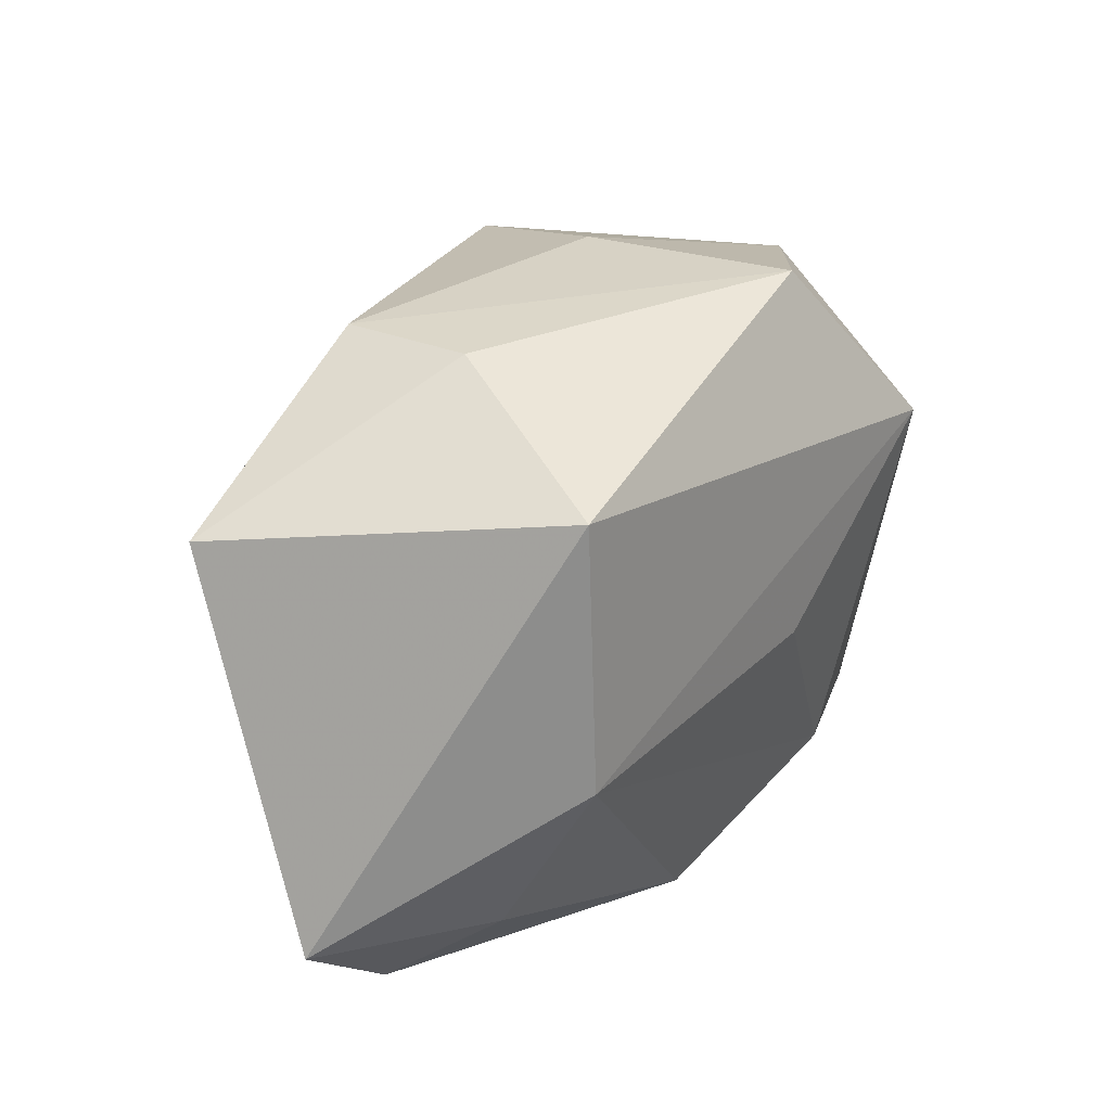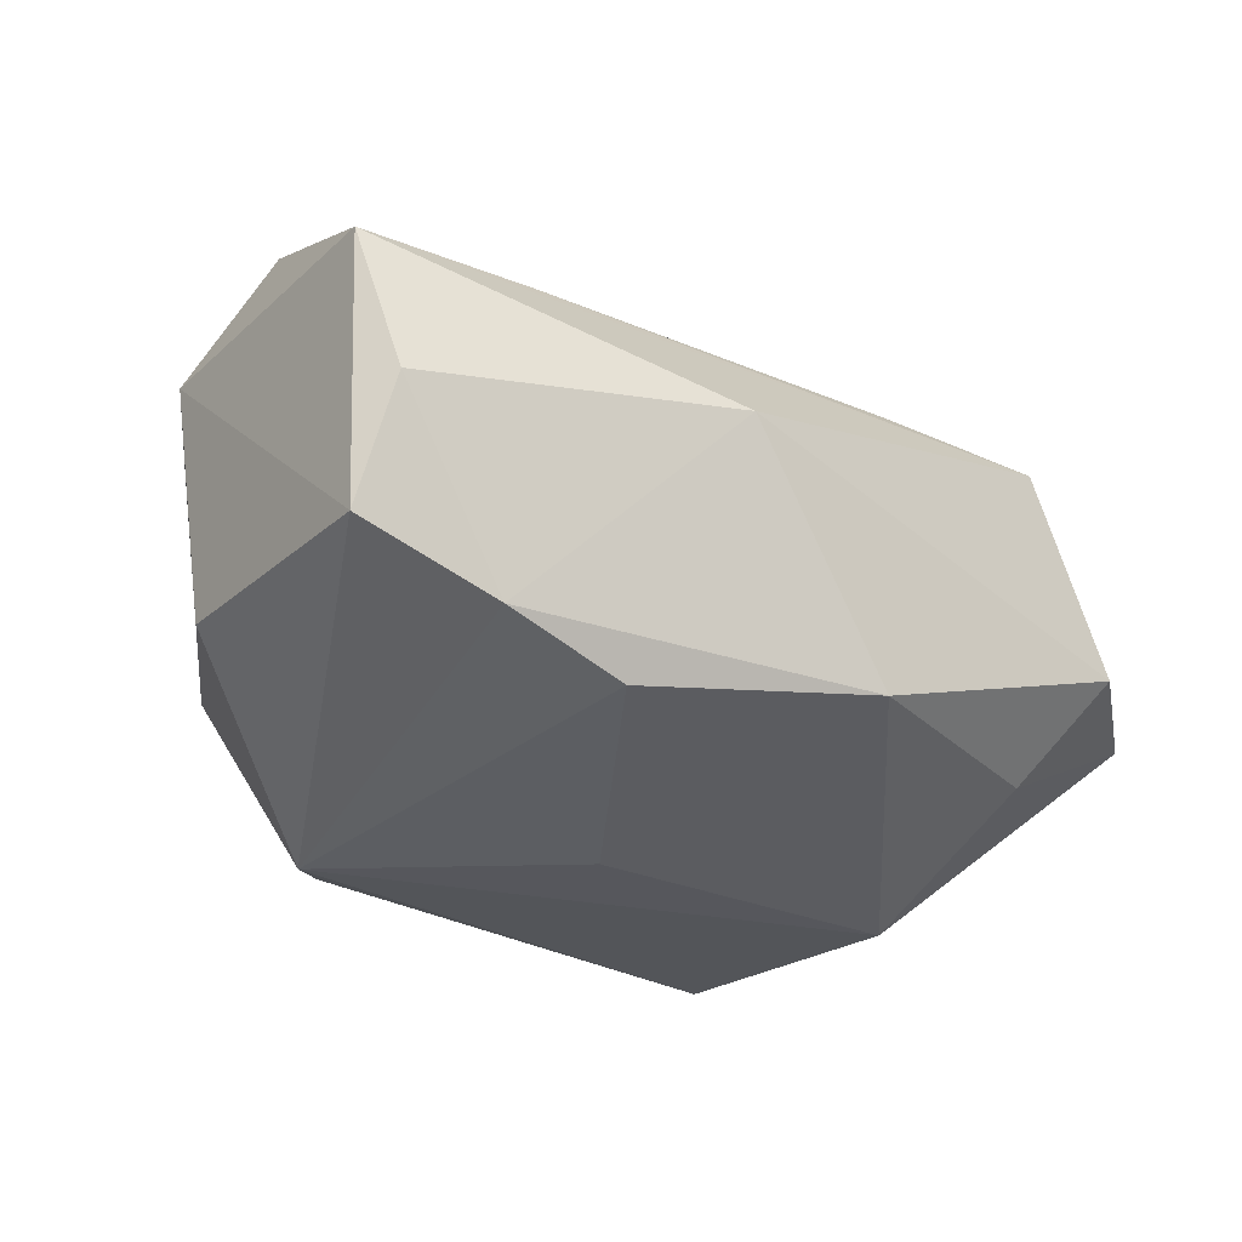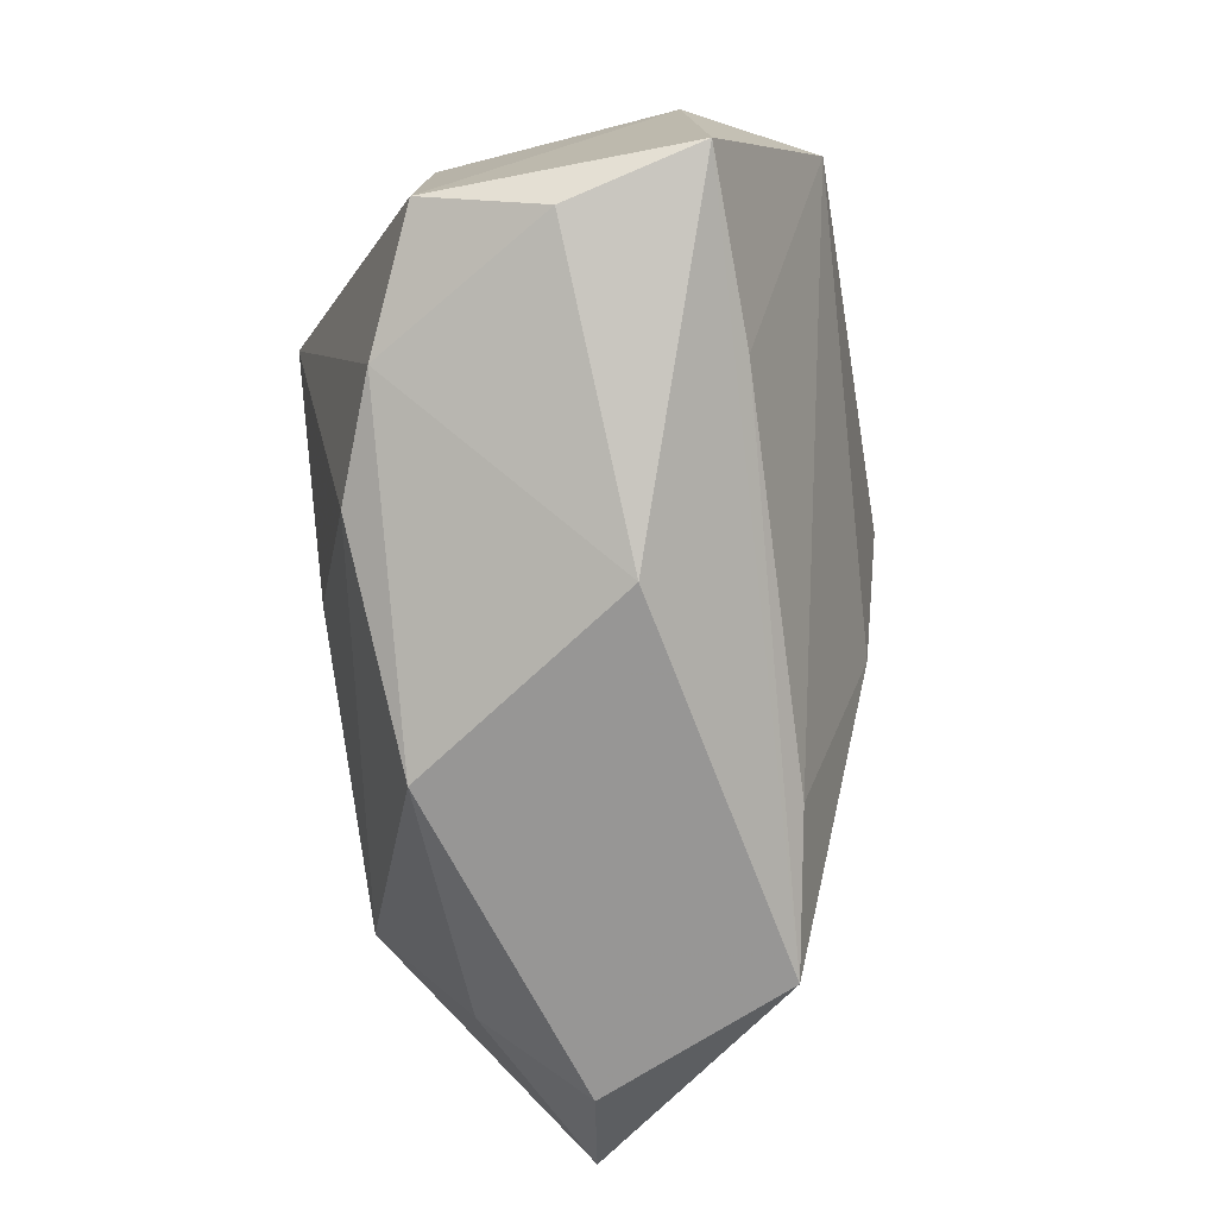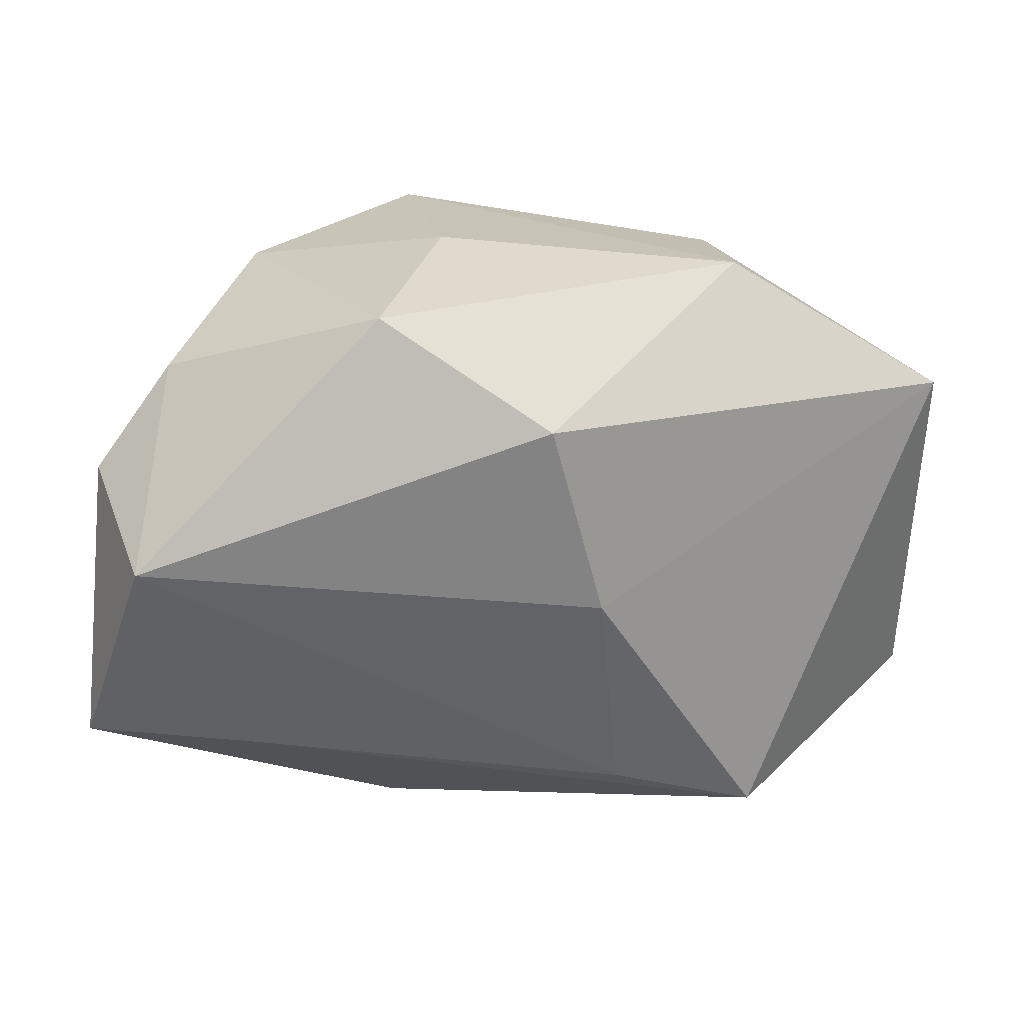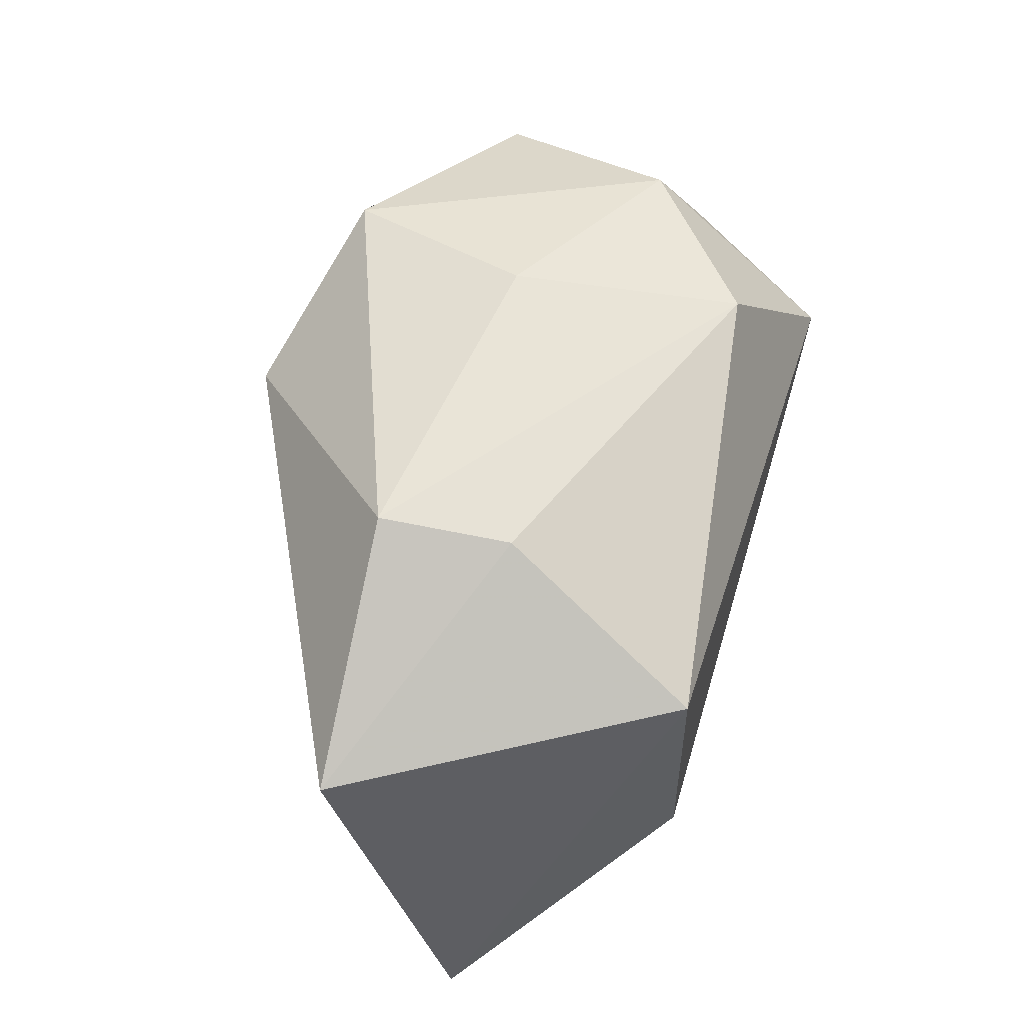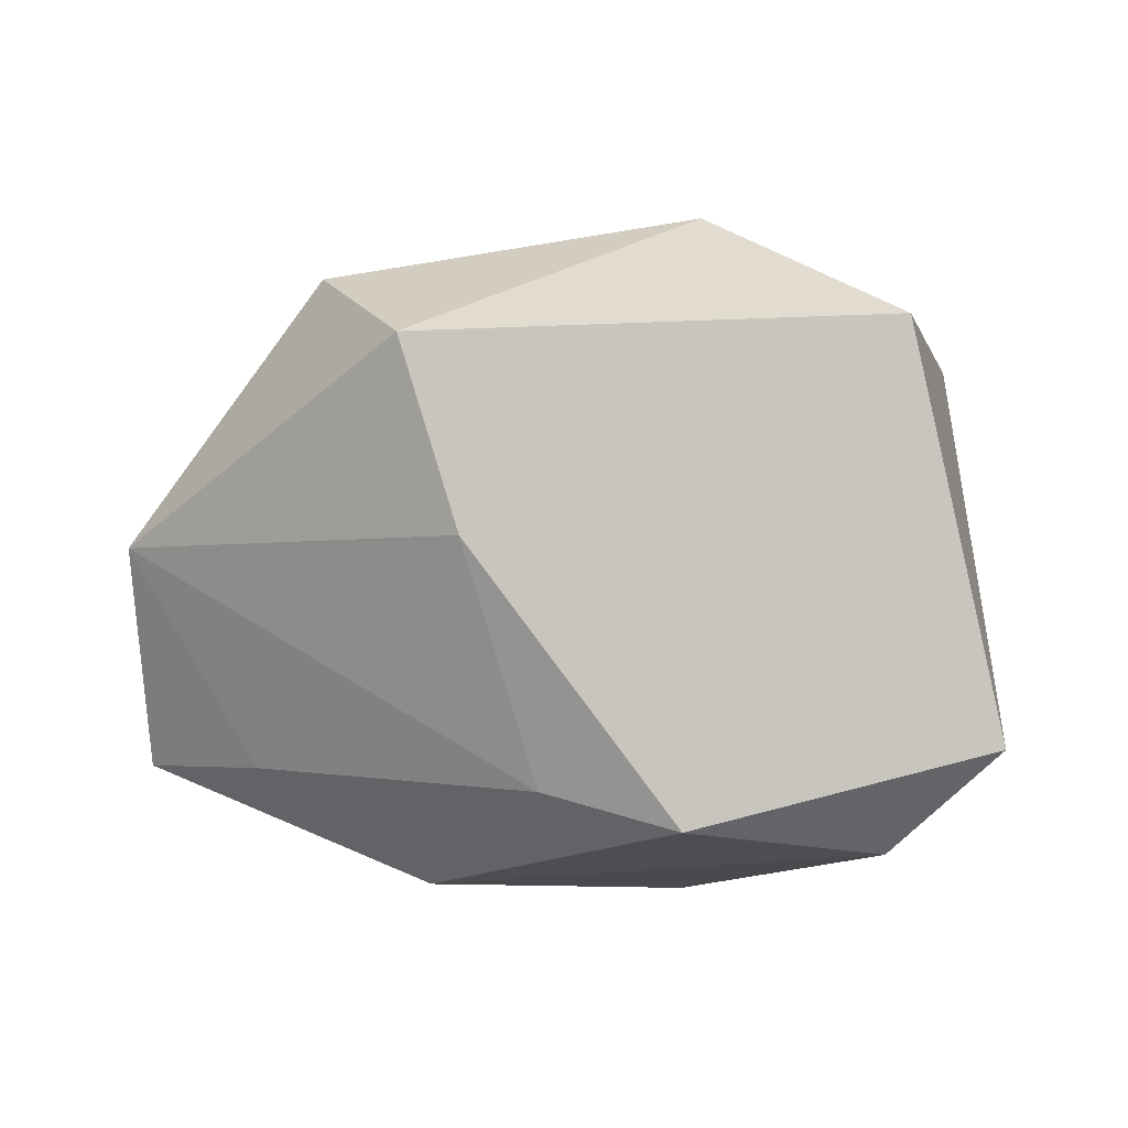
<metadata>
{"format":"obj","ext":"obj","renderer":"f3d","projection":"perspective","resolution":1024,"background":"white","views":[{"elev":24.0,"azim":128.6,"up":"+Y"},{"elev":-24.1,"azim":-42.6,"up":"+Z"},{"elev":-69.0,"azim":-81.8,"up":"+Y"},{"elev":20.3,"azim":-3.0,"up":"+Y"},{"elev":56.8,"azim":107.6,"up":"+Y"},{"elev":-11.6,"azim":41.7,"up":"+Y"}]}
</metadata>
<code>
v 0.02895 0.0191 -0.02401
v -0.02288 0.01401 -0.02401
v -0.02987 -0.02113 -0.0131
v -0.03346 0.01969 0.01206
v -0.02564 0.02659 -0.005903
v 0.008812 -0.002296 0.0242
v 0.003674 0.01686 0.02728
v -0.01245 0.02673 0.02173
v 0.002305 -0.03108 -0.01473
v -0.003826 -0.003103 -0.02344
v 0.02769 -0.006538 -0.02401
v -0.04031 -0.02085 0.003425
v 0.04496 0.01484 0.006157
v 0.04549 -0.02165 -0.005753
v 0.02578 -0.02892 0.01421
v -0.0387 0.007778 -0.008084
v -0.02595 -0.01963 0.01686
v 0.02844 -0.02294 -0.01392
v -0.04078 0.009796 0.01406
v 0.01136 -0.02463 0.01654
v 0.03381 -0.0301 -0.004212
v -0.01234 -0.03108 0.005935
v -0.04187 -0.01733 -0.007929
v -0.03629 0.002651 0.02568
v -0.006135 0.03028 0.003466
v -0.01871 -0.02266 -0.01715
v 0.02189 0.02769 -0.0049
v -0.04318 -0.01795 0.01615
v -0.009324 0.0302 -0.01795
v 0.02332 0.02823 0.007474
f 29 1 2
f 14 1 13
f 13 15 14
f 7 24 6
f 6 13 7
f 15 13 6
f 11 1 14
f 2 1 11
f 11 10 2
f 14 15 21
f 21 15 22
f 22 9 21
f 22 15 28
f 20 6 24
f 15 6 20
f 26 11 9
f 10 11 26
f 2 10 26
f 9 11 18
f 18 21 9
f 18 11 14
f 14 21 18
f 8 24 7
f 8 4 24
f 29 25 30
f 25 8 30
f 7 13 30
f 30 8 7
f 5 29 2
f 5 25 29
f 5 8 25
f 4 8 5
f 22 28 12
f 12 28 23
f 23 28 19
f 24 4 19
f 19 28 24
f 17 28 15
f 15 20 17
f 24 28 17
f 17 20 24
f 3 26 9
f 3 12 23
f 3 23 2
f 2 26 3
f 3 9 22
f 22 12 3
f 27 13 1
f 27 30 13
f 1 29 27
f 29 30 27
f 2 23 16
f 23 19 16
f 16 5 2
f 4 5 16
f 16 19 4

</code>
